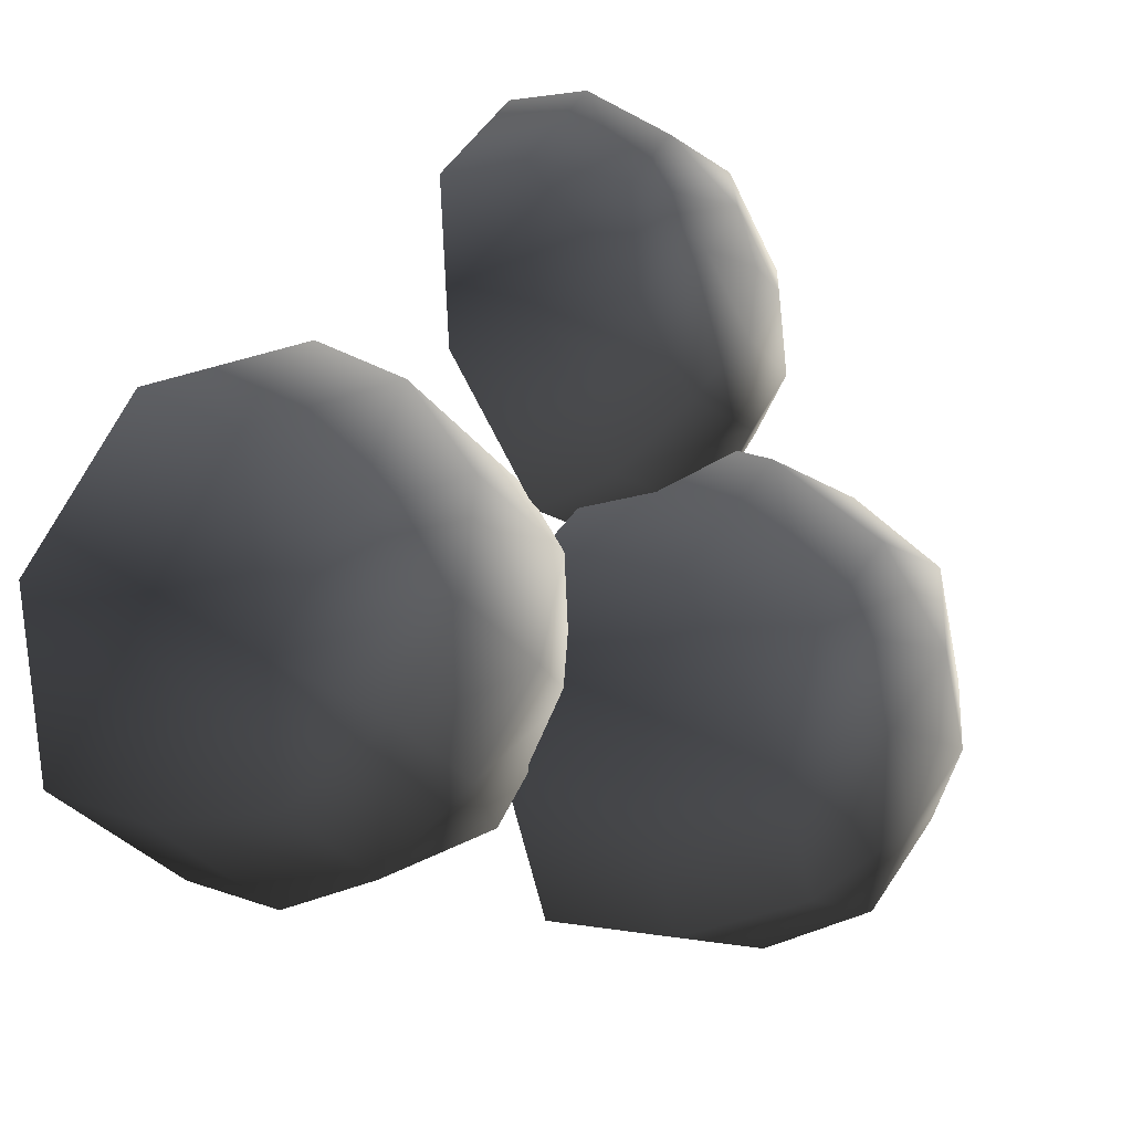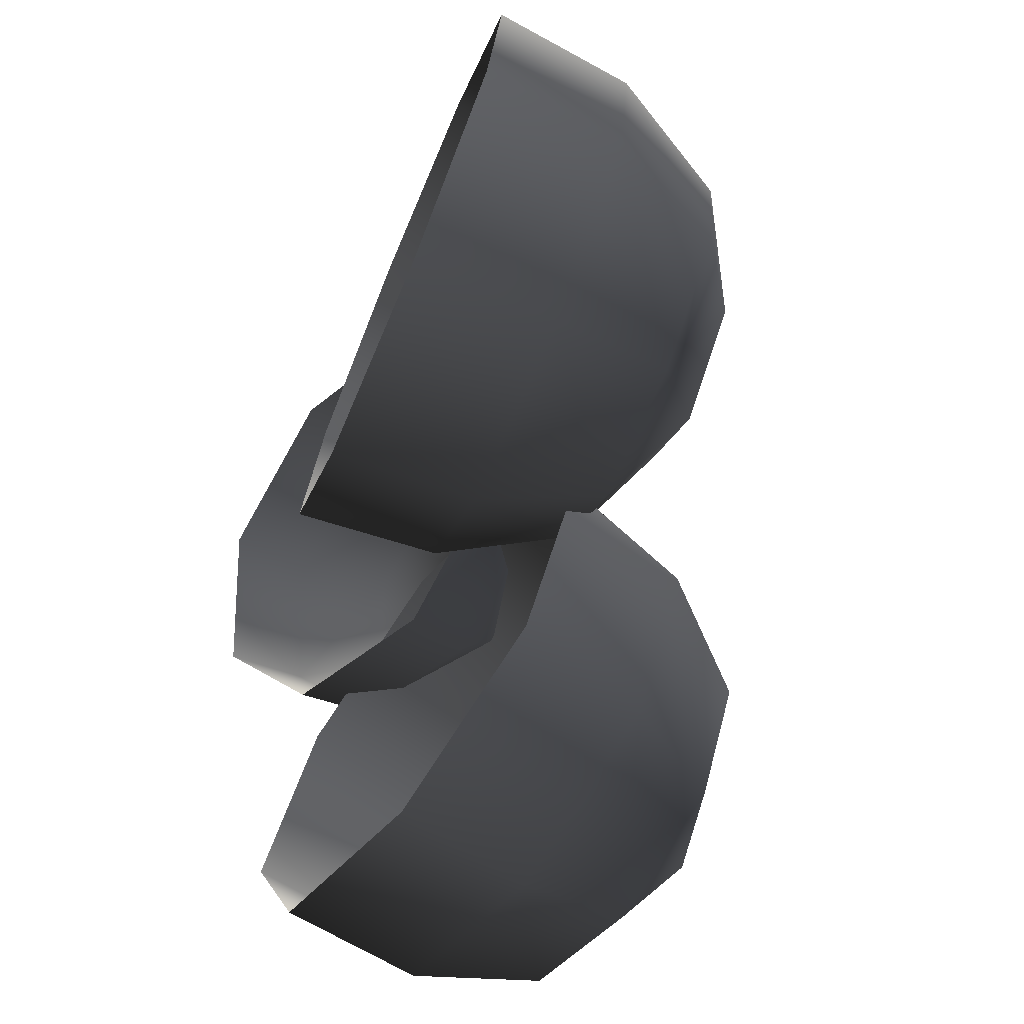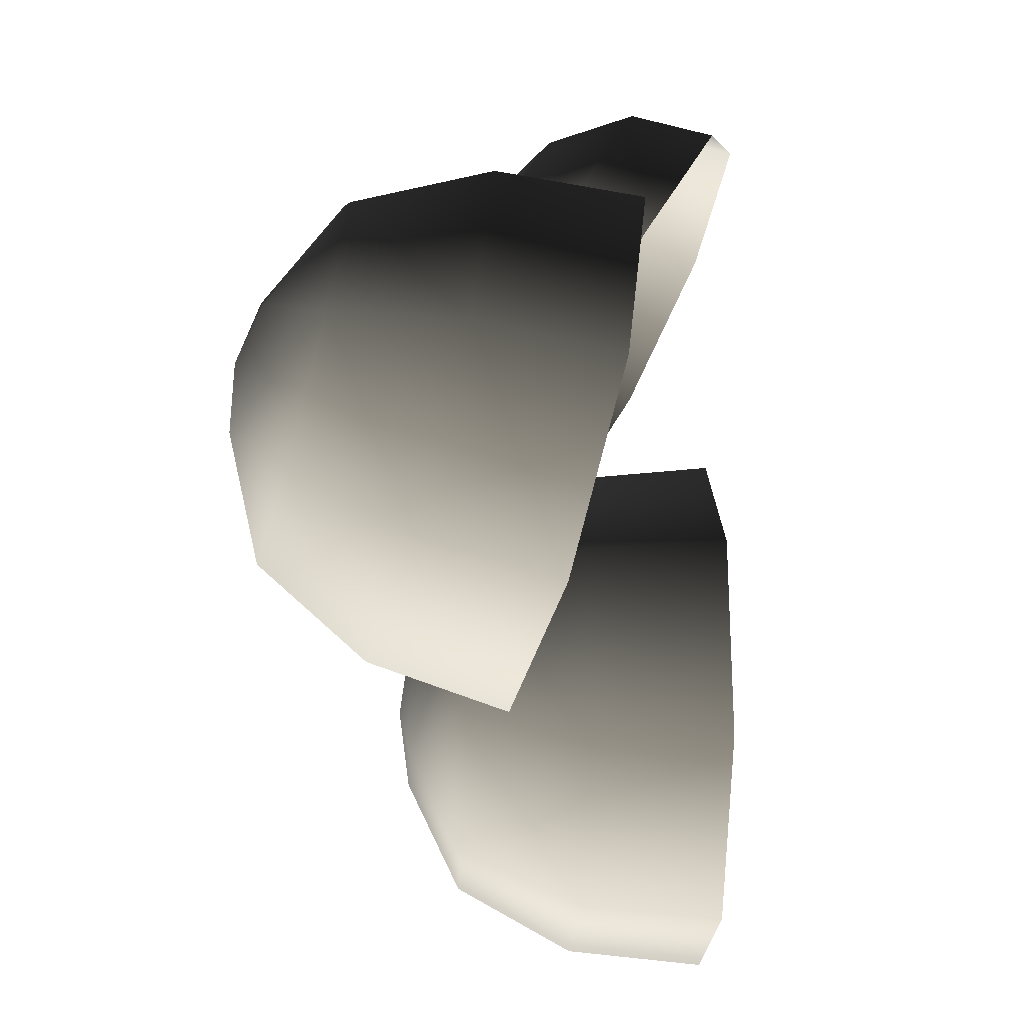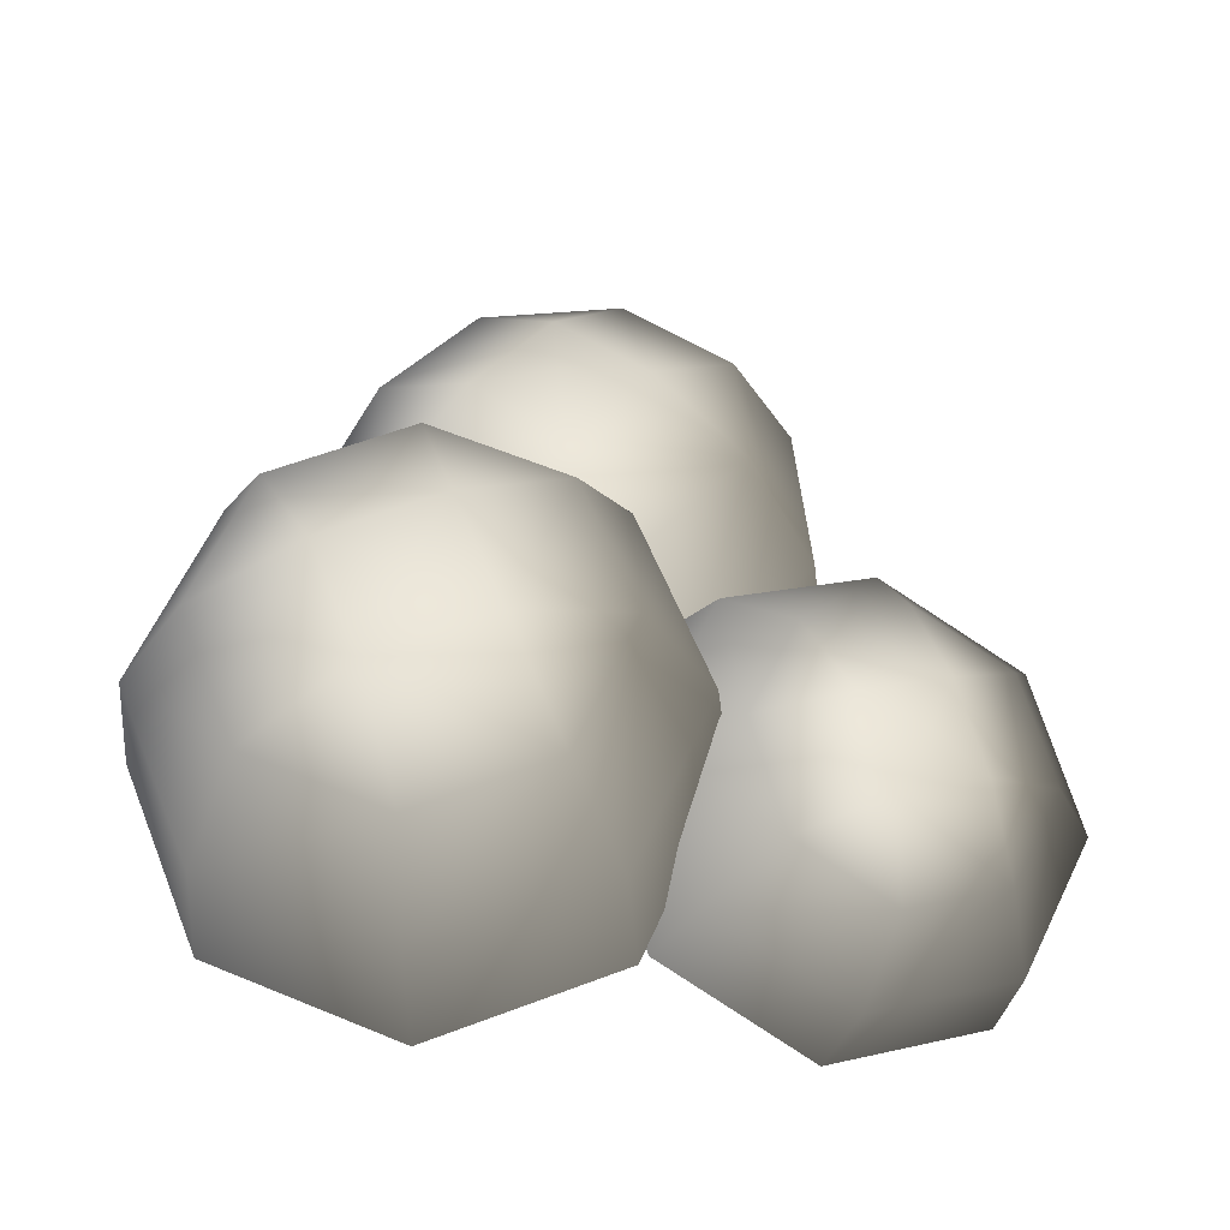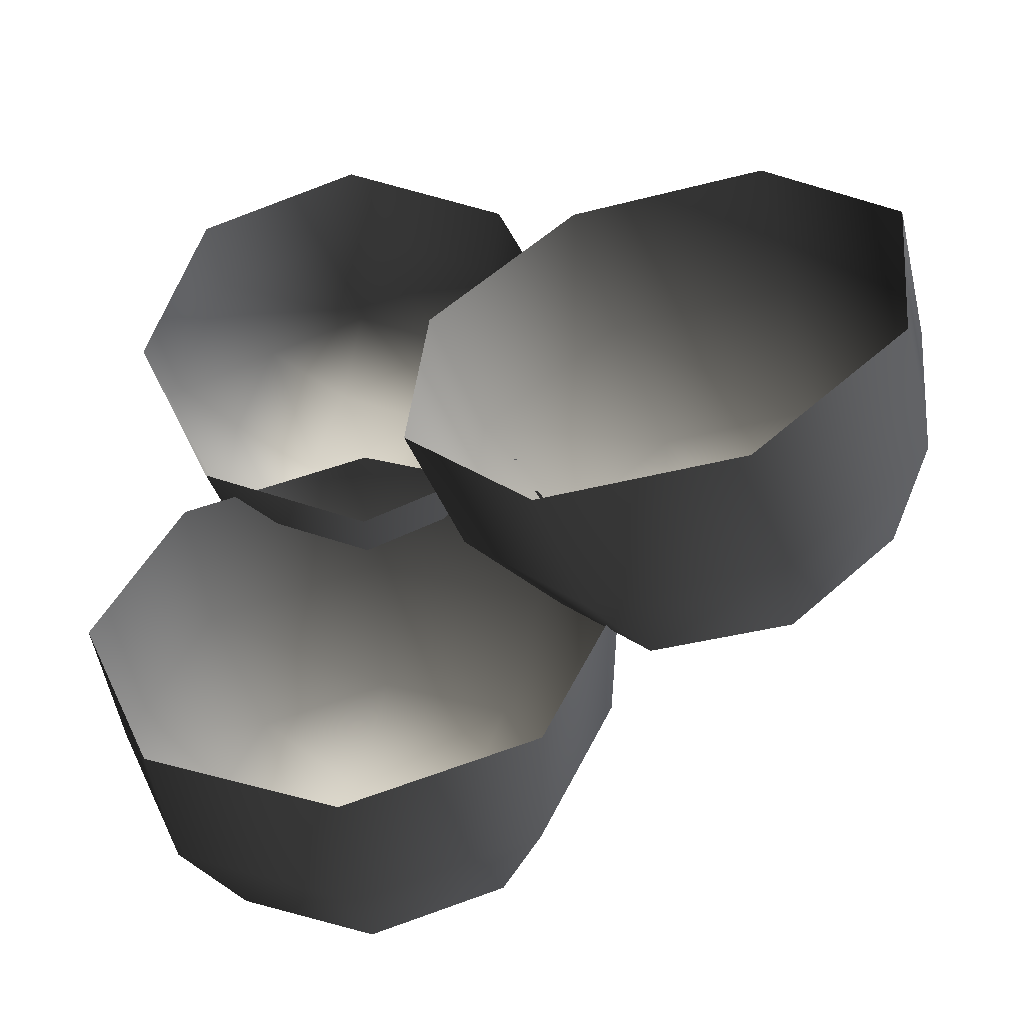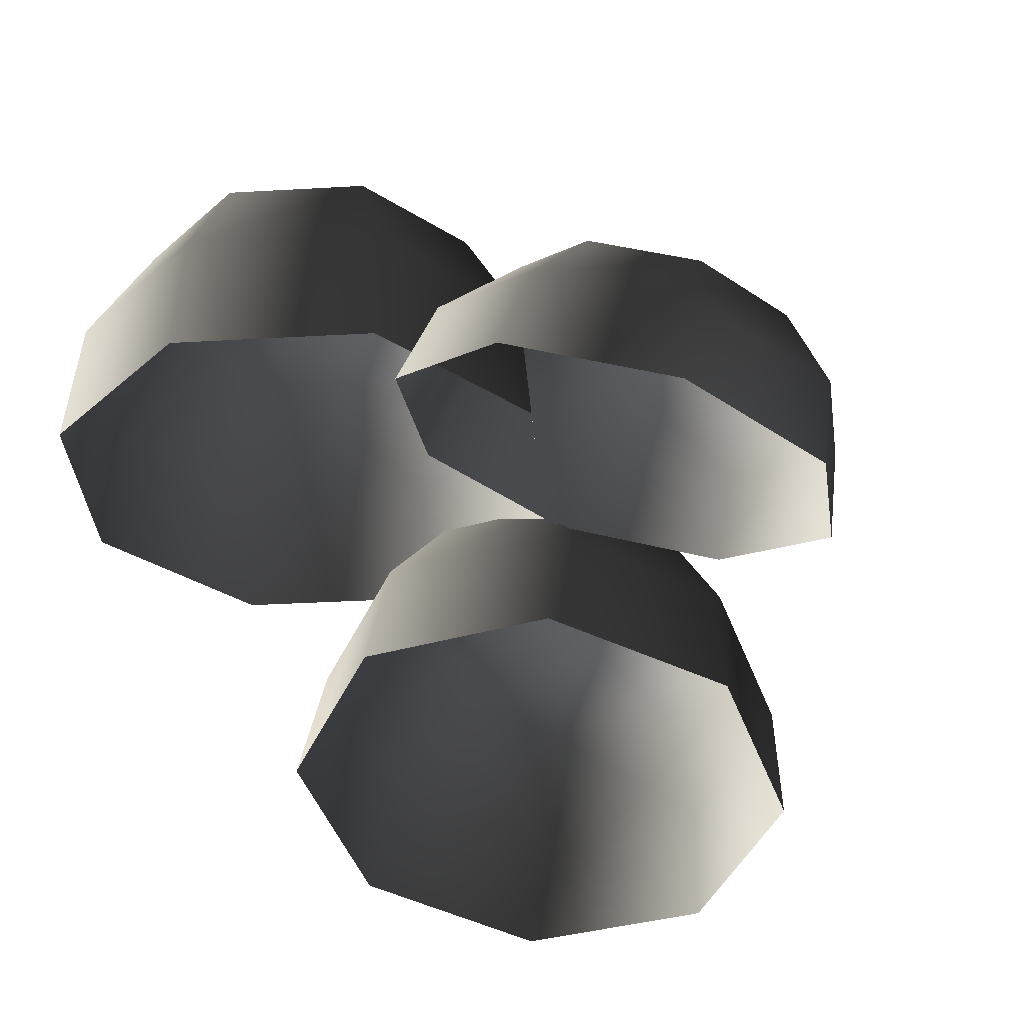
<metadata>
{"format":"obj","ext":"obj","renderer":"f3d","projection":"perspective","resolution":1024,"background":"white","views":[{"elev":14.7,"azim":122.3,"up":"+Z"},{"elev":-68.6,"azim":53.0,"up":"+Z"},{"elev":-62.9,"azim":-106.0,"up":"+Z"},{"elev":57.4,"azim":-89.1,"up":"+Y"},{"elev":-51.8,"azim":4.2,"up":"+Z"},{"elev":-34.0,"azim":-63.1,"up":"+Y"}]}
</metadata>
<code>
v -0.6182 9.078 -2.209
v -1.957 9.078 -1.655
v -0.6183 7.872 -2.874
v -2.427 7.872 -2.125
v -2.511 9.078 -0.3162
v -3.176 7.872 -0.3162
v -1.957 9.078 1.022
v -2.427 7.872 1.492
v -0.6183 9.078 1.576
v -0.6182 7.872 2.241
v 0.7201 9.078 1.022
v 1.19 7.872 1.492
v 1.275 9.078 -0.3162
v 1.939 7.872 -0.3163
v 0.7201 9.078 -1.655
v 1.19 7.872 -2.125
v -0.6182 6.454 -3.014
v -2.526 6.454 -2.224
v -3.316 6.454 -0.3162
v -2.526 6.454 1.591
v -0.6183 6.454 2.382
v 1.289 6.454 1.591
v 2.08 6.454 -0.3162
v 1.289 6.454 -2.224
v 0.1895 9.631 0.01834
v -0.9528 9.631 0.4915
v -0.6183 9.738 -0.3162
v -1.426 9.631 -0.6508
v -0.2837 9.631 -1.124
v -0.6948 7.599 2.494
v -1.767 7.398 2.846
v -0.6221 7.129 1.6
v -2.18 6.836 2.111
v -2.244 7.012 3.814
v -2.873 6.275 3.518
v -1.845 6.667 4.832
v -2.293 5.774 4.997
v -0.8048 6.565 5.303
v -0.7819 5.626 5.682
v 0.2676 6.766 4.952
v 0.7763 5.918 5.171
v 0.7441 7.153 3.983
v 1.469 6.48 3.764
v 0.3454 7.498 2.965
v 0.8893 6.981 2.284
v -0.5593 6.362 1.129
v -2.246 6.045 1.682
v -2.995 5.438 3.205
v -2.368 4.895 4.806
v -0.7323 4.736 5.547
v 0.9543 5.052 4.994
v 1.704 5.66 3.471
v 1.077 6.202 1.87
v -0.1456 7.369 4.31
v -1.061 7.197 4.61
v -0.7827 7.567 4.076
v -1.401 7.491 3.741
v -0.4859 7.663 3.441
v 4.854 6.005 -0.09645
v 3.769 6.251 -1.024
v 5.126 4.683 -0.3684
v 3.66 5.015 -1.622
v 2.371 6.609 -0.8934
v 1.772 5.499 -1.445
v 1.48 6.87 0.2186
v 0.5674 5.851 0.05723
v 1.617 6.88 1.661
v 0.7529 5.865 2.006
v 2.703 6.634 2.588
v 2.219 5.532 3.259
v 4.1 6.276 2.458
v 4.108 5.048 3.083
v 4.991 6.016 1.346
v 5.312 4.696 1.58
v 4.898 3.276 -0.3907
v 3.351 3.627 -1.713
v 1.359 4.137 -1.527
v 0.08898 4.508 0.05833
v 0.2847 4.523 2.114
v 1.832 4.172 3.436
v 3.824 3.662 3.25
v 5.094 3.291 1.665
v 3.454 6.985 1.636
v 2.528 7.194 0.8441
v 3.398 7.082 0.7621
v 3.289 6.972 -0.105
v 4.215 6.762 0.6866
g Tree1_big_905_66
f 1 3 2
f 2 3 4
f 2 4 5
f 5 4 6
f 5 6 7
f 7 6 8
f 7 8 9
f 9 8 10
f 9 10 11
f 11 10 12
f 11 12 13
f 13 12 14
f 13 14 15
f 15 14 16
f 15 16 1
f 1 16 3
f 3 17 4
f 4 17 18
f 4 18 6
f 6 18 19
f 6 19 8
f 8 19 20
f 8 20 10
f 10 20 21
f 10 21 12
f 12 21 22
f 12 22 14
f 14 22 23
f 14 23 16
f 16 23 24
f 16 24 3
f 3 24 17
f 11 13 25
f 13 15 25
f 26 11 25
f 26 25 27
f 28 26 27
f 29 28 27
f 25 29 27
f 29 2 28
f 1 2 29
f 15 1 29
f 25 15 29
f 2 5 28
f 5 7 28
f 28 7 26
f 7 9 26
f 9 11 26
f 30 32 31
f 31 32 33
f 31 33 34
f 34 33 35
f 34 35 36
f 36 35 37
f 36 37 38
f 38 37 39
f 38 39 40
f 40 39 41
f 40 41 42
f 42 41 43
f 42 43 44
f 44 43 45
f 44 45 30
f 30 45 32
f 32 46 33
f 33 46 47
f 33 47 35
f 35 47 48
f 35 48 37
f 37 48 49
f 37 49 39
f 39 49 50
f 39 50 41
f 41 50 51
f 41 51 43
f 43 51 52
f 43 52 45
f 45 52 53
f 45 53 32
f 32 53 46
f 40 42 54
f 42 44 54
f 55 40 54
f 55 54 56
f 57 55 56
f 58 57 56
f 54 58 56
f 58 31 57
f 30 31 58
f 44 30 58
f 54 44 58
f 31 34 57
f 34 36 57
f 57 36 55
f 36 38 55
f 38 40 55
f 59 61 60
f 60 61 62
f 60 62 63
f 63 62 64
f 63 64 65
f 65 64 66
f 65 66 67
f 67 66 68
f 67 68 69
f 69 68 70
f 69 70 71
f 71 70 72
f 71 72 73
f 73 72 74
f 73 74 59
f 59 74 61
f 61 75 62
f 62 75 76
f 62 76 64
f 64 76 77
f 64 77 66
f 66 77 78
f 66 78 68
f 68 78 79
f 68 79 70
f 70 79 80
f 70 80 72
f 72 80 81
f 72 81 74
f 74 81 82
f 74 82 61
f 61 82 75
f 69 71 83
f 71 73 83
f 84 69 83
f 84 83 85
f 86 84 85
f 87 86 85
f 83 87 85
f 87 60 86
f 59 60 87
f 73 59 87
f 83 73 87
f 60 63 86
f 63 65 86
f 86 65 84
f 65 67 84
f 67 69 84

</code>
